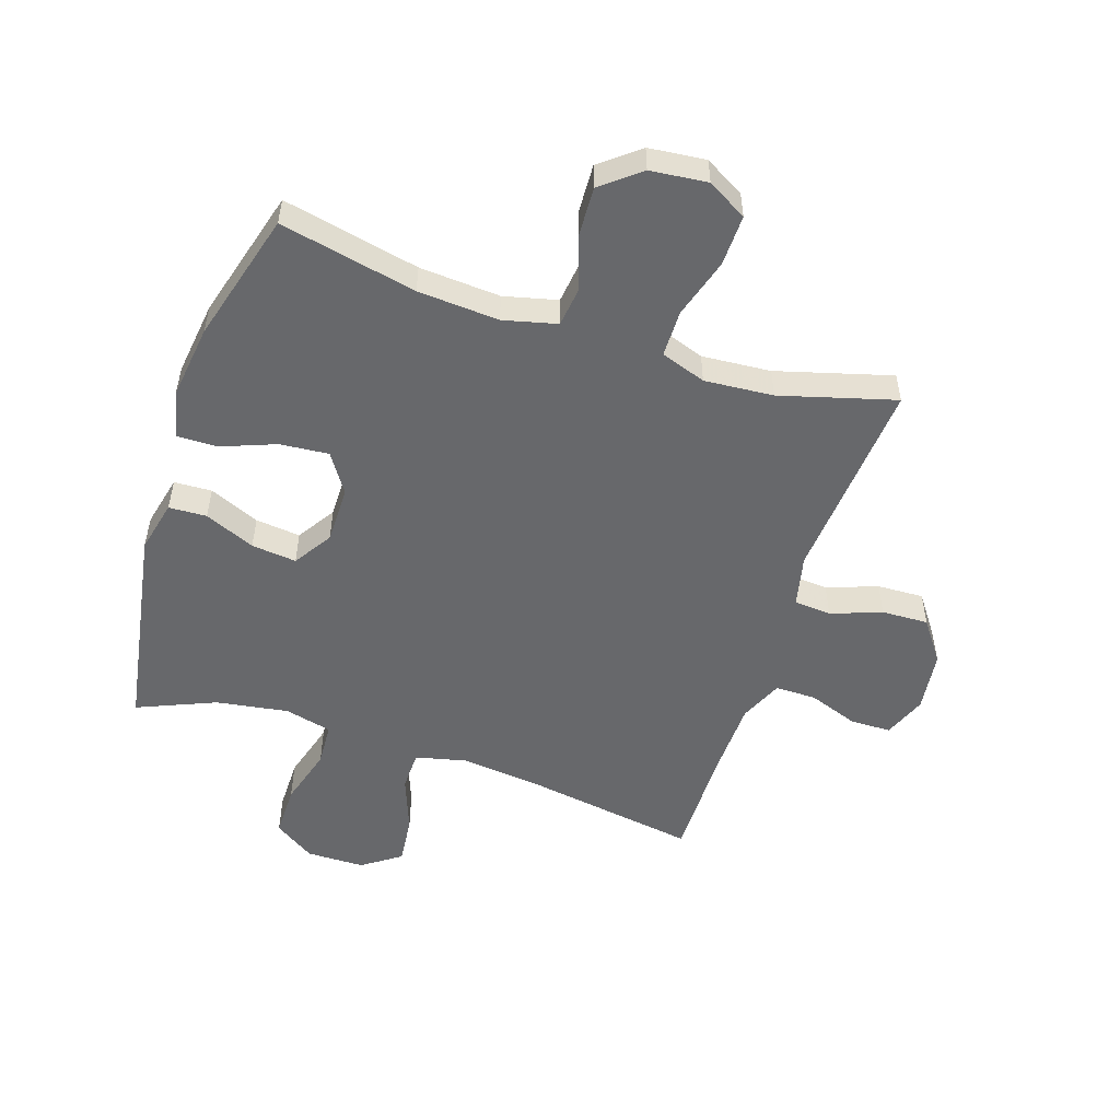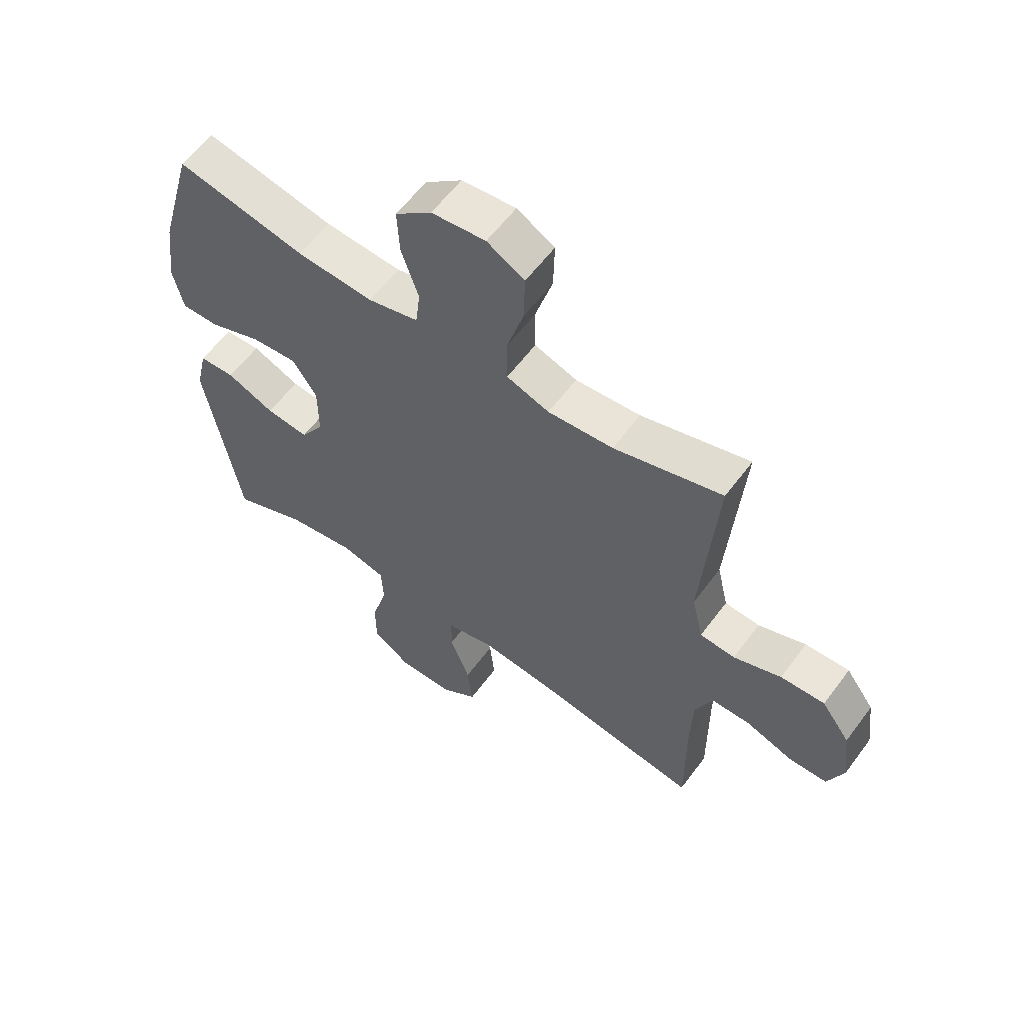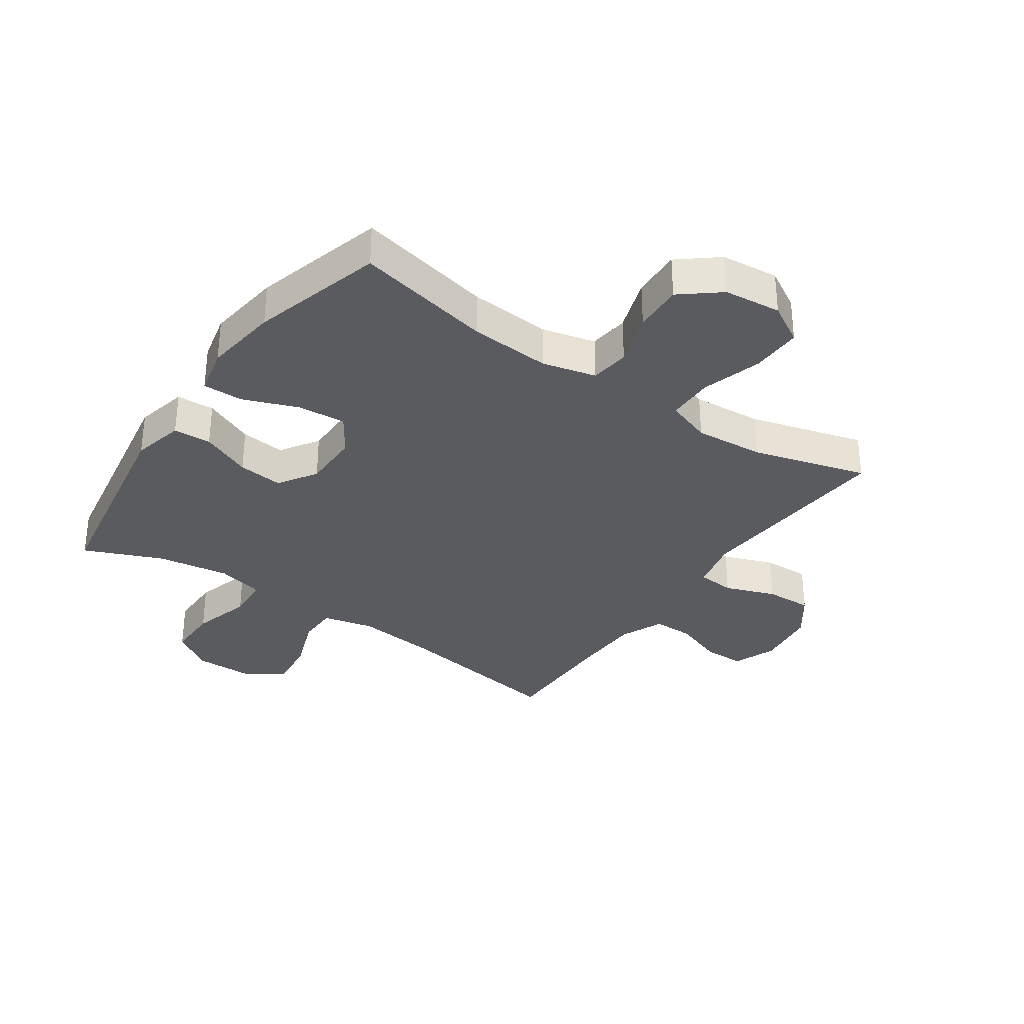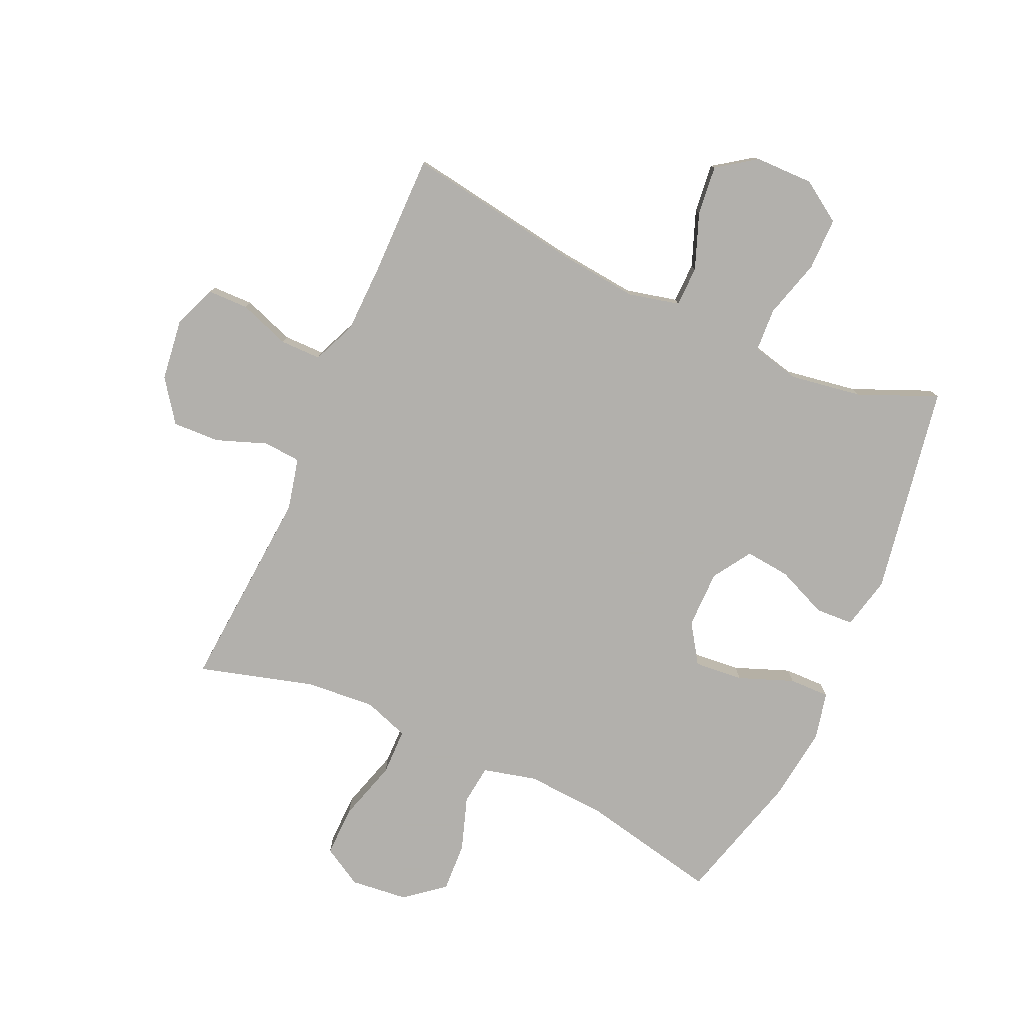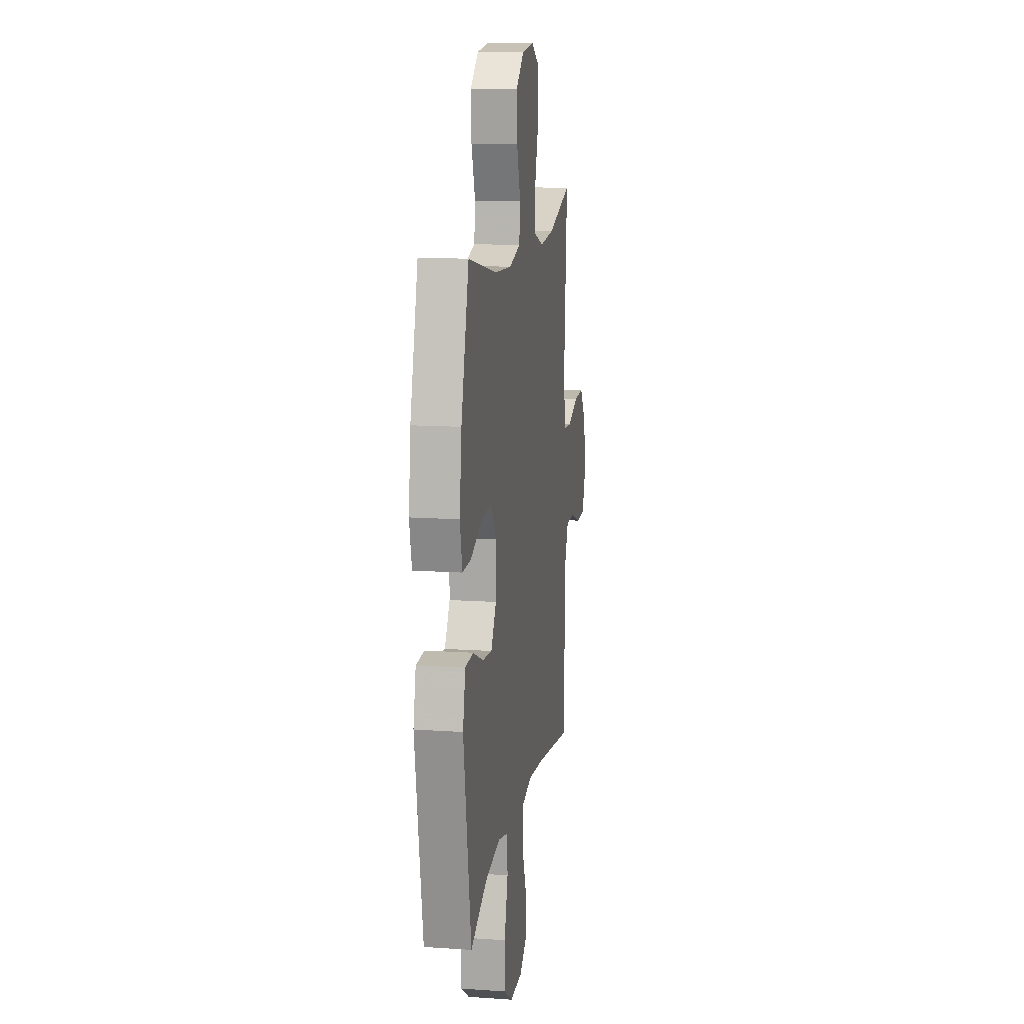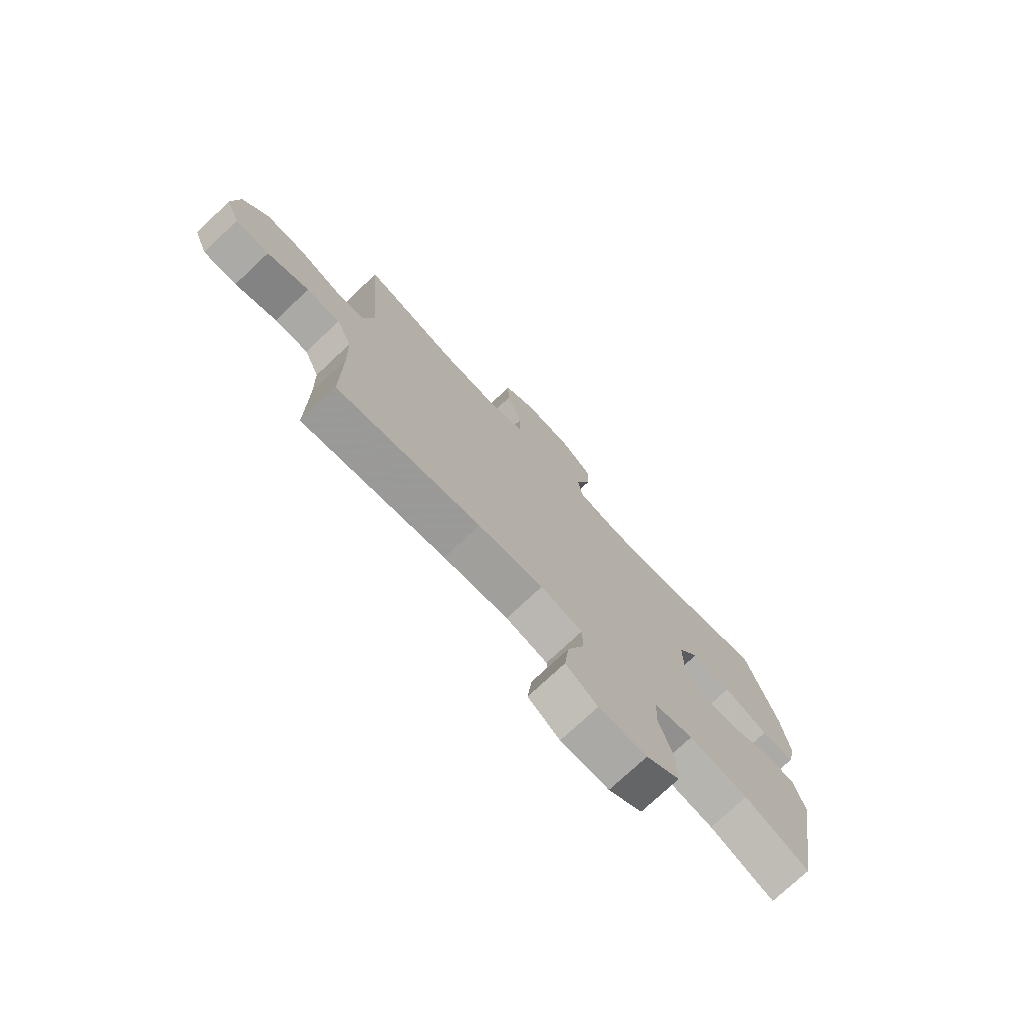
<metadata>
{"format":"obj","ext":"obj","renderer":"f3d","projection":"perspective","resolution":1024,"background":"white","views":[{"elev":-52.4,"azim":-18.3,"up":"+Y"},{"elev":59.4,"azim":36.4,"up":"+Z"},{"elev":-33.0,"azim":-34.7,"up":"+Y"},{"elev":-78.6,"azim":155.8,"up":"+Y"},{"elev":13.2,"azim":-81.1,"up":"+Z"},{"elev":-75.3,"azim":133.2,"up":"+Z"}]}
</metadata>
<code>
v 0.5 0.07 -0.5
v 0.208 0.07 -0.454
v 0.076 0.07 -0.44
v -0.009 0.07 -0.46
v -0.01 0.07 -0.527
v 0.025 0.07 -0.619
v 0.034 0.07 -0.701
v -0.03 0.07 -0.746
v -0.127 0.07 -0.747
v -0.195 0.07 -0.702
v -0.195 0.07 -0.615
v -0.167 0.07 -0.517
v -0.171 0.07 -0.445
v -0.25 0.07 -0.426
v -0.37 0.07 -0.445
v -0.5 0.07 -0.5
v -0.56 0.07 -0.15
v -0.54 0.07 -0.063
v -0.477 0.07 -0.06
v -0.393 0.07 -0.096
v -0.318 0.07 -0.104
v -0.277 0.07 -0.04
v -0.277 0.07 0.056
v -0.32 0.07 0.121
v -0.401 0.07 0.114
v -0.492 0.07 0.079
v -0.559 0.07 0.078
v -0.577 0.07 0.157
v -0.561 0.07 0.281
v -0.5 0.07 0.5
v -0.273 0.07 0.452
v -0.138 0.07 0.443
v -0.049 0.07 0.465
v -0.041 0.07 0.531
v -0.071 0.07 0.62
v -0.075 0.07 0.702
v -0.011 0.07 0.754
v 0.084 0.07 0.764
v 0.15 0.07 0.726
v 0.148 0.07 0.641
v 0.118 0.07 0.541
v 0.119 0.07 0.463
v 0.194 0.07 0.437
v 0.309 0.07 0.446
v 0.5 0.07 0.5
v 0.474 0.07 0.159
v 0.494 0.07 0.073
v 0.556 0.07 0.068
v 0.64 0.07 0.099
v 0.718 0.07 0.102
v 0.768 0.07 0.033
v 0.781 0.07 -0.069
v 0.753 0.07 -0.141
v 0.685 0.07 -0.142
v 0.601 0.07 -0.112
v 0.533 0.07 -0.112
v 0.502 0.07 -0.184
v 0.499 0.07 -0.298
v 0.5 0 -0.5
v 0.208 0 -0.454
v 0.076 0 -0.44
v -0.009 0 -0.46
v -0.01 0 -0.527
v 0.025 0 -0.619
v 0.034 0 -0.701
v -0.03 0 -0.746
v -0.127 0 -0.747
v -0.195 0 -0.702
v -0.195 0 -0.615
v -0.167 0 -0.517
v -0.171 0 -0.445
v -0.25 0 -0.426
v -0.37 0 -0.445
v -0.5 0 -0.5
v -0.56 0 -0.15
v -0.54 0 -0.063
v -0.477 0 -0.06
v -0.393 0 -0.096
v -0.318 0 -0.104
v -0.277 0 -0.04
v -0.277 0 0.056
v -0.32 0 0.121
v -0.401 0 0.114
v -0.492 0 0.079
v -0.559 0 0.078
v -0.577 0 0.157
v -0.561 0 0.281
v -0.5 0 0.5
v -0.273 0 0.452
v -0.138 0 0.443
v -0.049 0 0.465
v -0.041 0 0.531
v -0.071 0 0.62
v -0.075 0 0.702
v -0.011 0 0.754
v 0.084 0 0.764
v 0.15 0 0.726
v 0.148 0 0.641
v 0.118 0 0.541
v 0.119 0 0.463
v 0.194 0 0.437
v 0.309 0 0.446
v 0.5 0 0.5
v 0.474 0 0.159
v 0.494 0 0.073
v 0.556 0 0.068
v 0.64 0 0.099
v 0.718 0 0.102
v 0.768 0 0.033
v 0.781 0 -0.069
v 0.753 0 -0.141
v 0.685 0 -0.142
v 0.601 0 -0.112
v 0.533 0 -0.112
v 0.502 0 -0.184
v 0.499 0 -0.298
f 52 53 54 55
f 52 55 56
f 51 52 56
f 48 49 50 51
f 47 48 51 56
f 46 47 56 57
f 44 45 46
f 43 44 46 57
f 38 39 40 41
f 38 41 42
f 37 38 42
f 34 35 36 37
f 33 34 37 42
f 32 33 42 43
f 28 29 30 31
f 28 31 32
f 25 26 27 28
f 24 25 28 32
f 23 24 32 43
f 17 18 19 20
f 15 16 17 20
f 14 15 20 21
f 13 14 21 22
f 9 10 11 12
f 9 12 13
f 8 9 13
f 5 6 7 8
f 4 5 8 13
f 3 4 13 22
f 58 1 2
f 23 43 57 58
f 22 23 58
f 2 3 22 58
f 113 112 111 110
f 114 113 110
f 114 110 109
f 109 108 107 106
f 114 109 106 105
f 115 114 105 104
f 104 103 102
f 115 104 102 101
f 99 98 97 96
f 100 99 96
f 100 96 95
f 95 94 93 92
f 100 95 92 91
f 101 100 91 90
f 89 88 87 86
f 90 89 86
f 86 85 84 83
f 90 86 83 82
f 101 90 82 81
f 78 77 76 75
f 78 75 74 73
f 79 78 73 72
f 80 79 72 71
f 70 69 68 67
f 71 70 67
f 71 67 66
f 66 65 64 63
f 71 66 63 62
f 80 71 62 61
f 60 59 116
f 116 115 101 81
f 116 81 80
f 116 80 61 60
f 1 59 60 2
f 2 60 61 3
f 3 61 62 4
f 4 62 63 5
f 5 63 64 6
f 6 64 65 7
f 7 65 66 8
f 8 66 67 9
f 9 67 68 10
f 10 68 69 11
f 11 69 70 12
f 12 70 71 13
f 13 71 72 14
f 14 72 73 15
f 15 73 74 16
f 16 74 75 17
f 17 75 76 18
f 18 76 77 19
f 19 77 78 20
f 20 78 79 21
f 21 79 80 22
f 22 80 81 23
f 23 81 82 24
f 24 82 83 25
f 25 83 84 26
f 26 84 85 27
f 27 85 86 28
f 28 86 87 29
f 29 87 88 30
f 30 88 89 31
f 31 89 90 32
f 32 90 91 33
f 33 91 92 34
f 34 92 93 35
f 35 93 94 36
f 36 94 95 37
f 37 95 96 38
f 38 96 97 39
f 39 97 98 40
f 40 98 99 41
f 41 99 100 42
f 42 100 101 43
f 43 101 102 44
f 44 102 103 45
f 45 103 104 46
f 46 104 105 47
f 47 105 106 48
f 48 106 107 49
f 49 107 108 50
f 50 108 109 51
f 51 109 110 52
f 52 110 111 53
f 53 111 112 54
f 54 112 113 55
f 55 113 114 56
f 56 114 115 57
f 57 115 116 58
f 58 116 59 1

</code>
